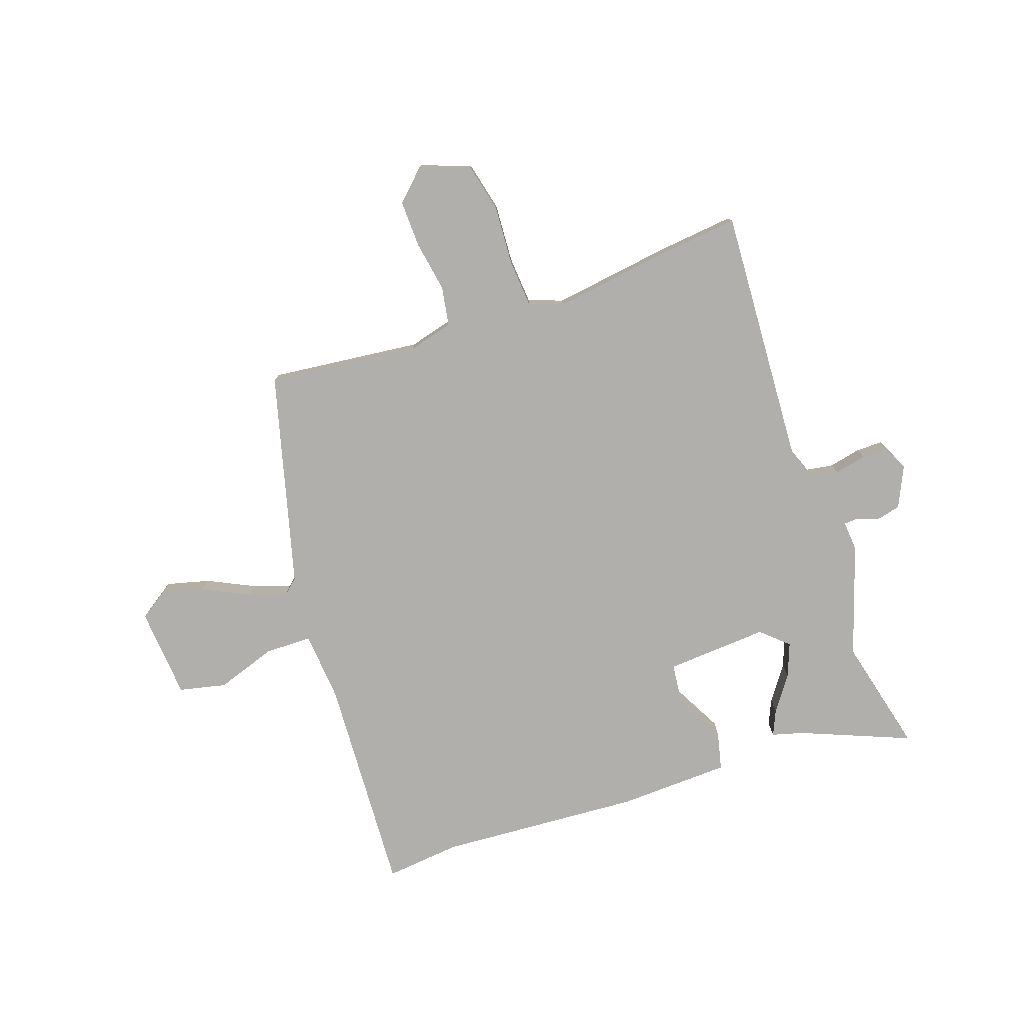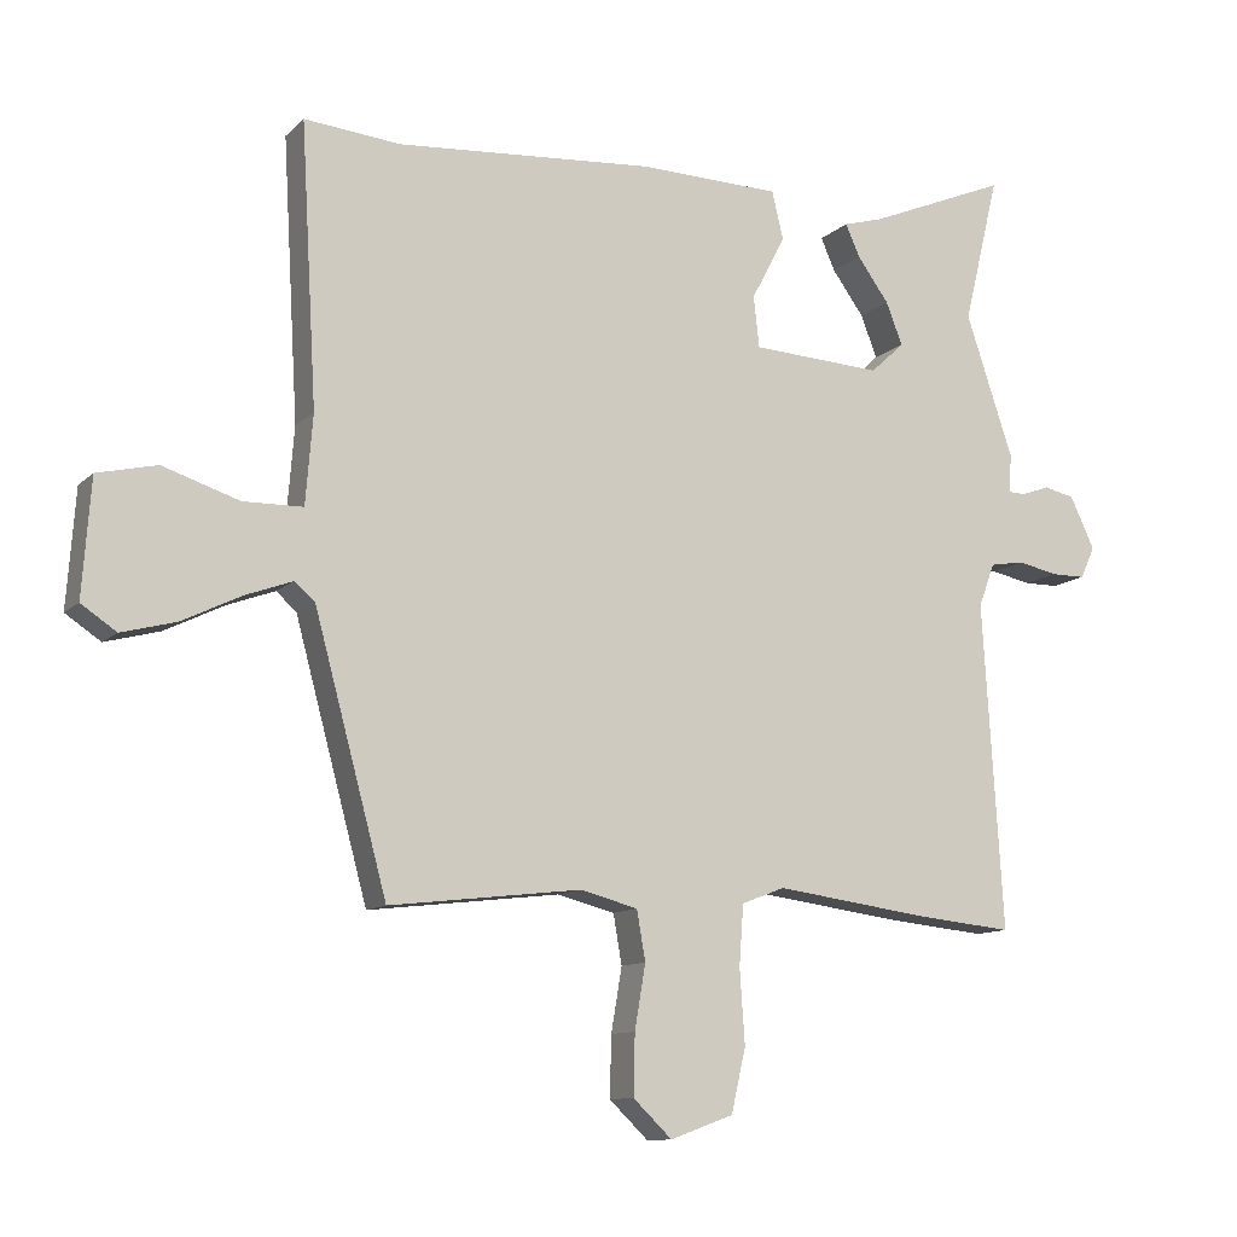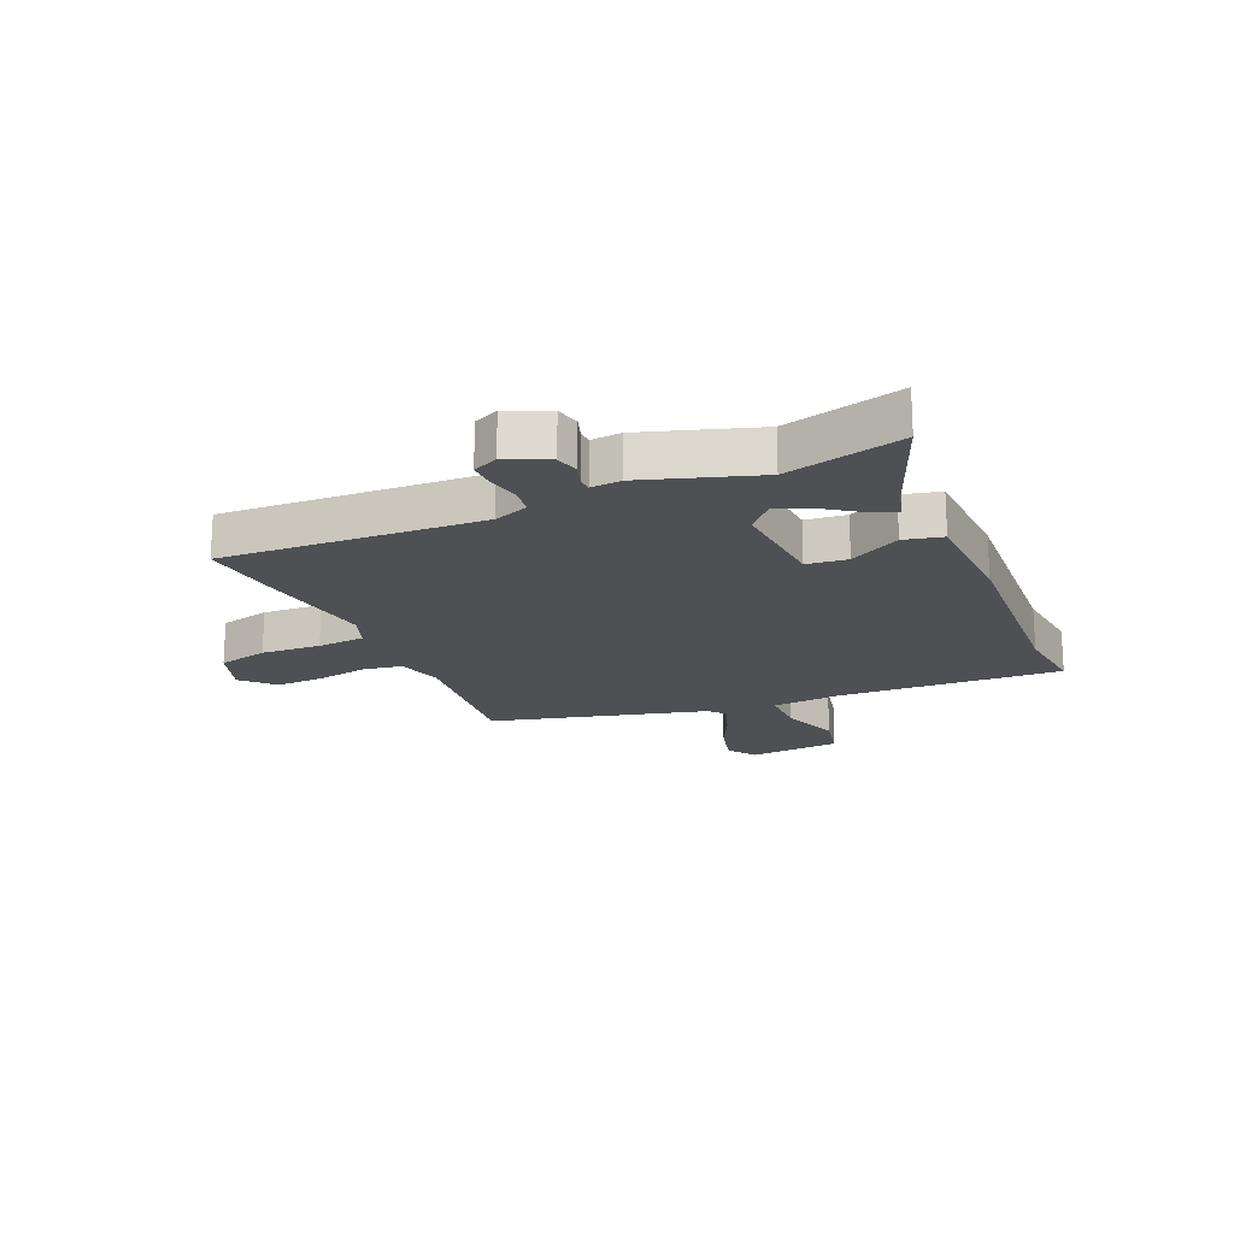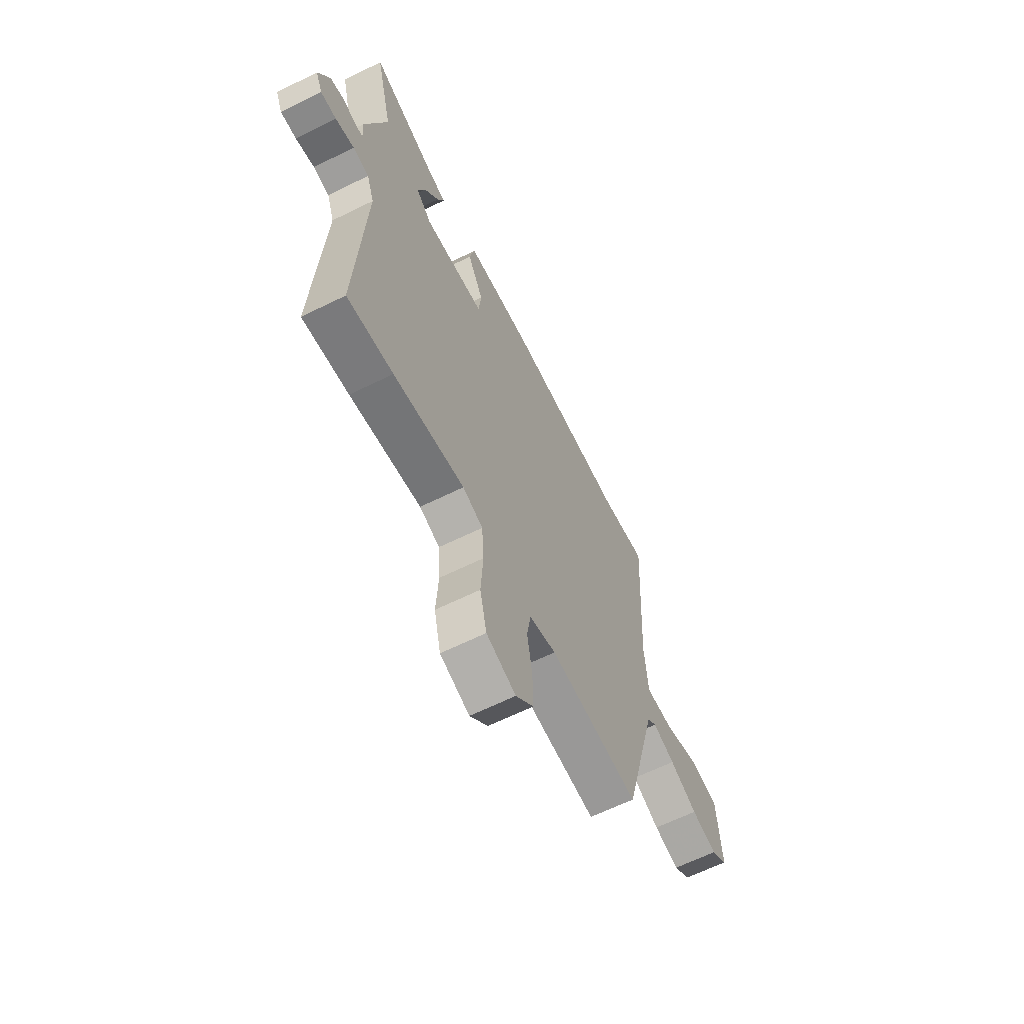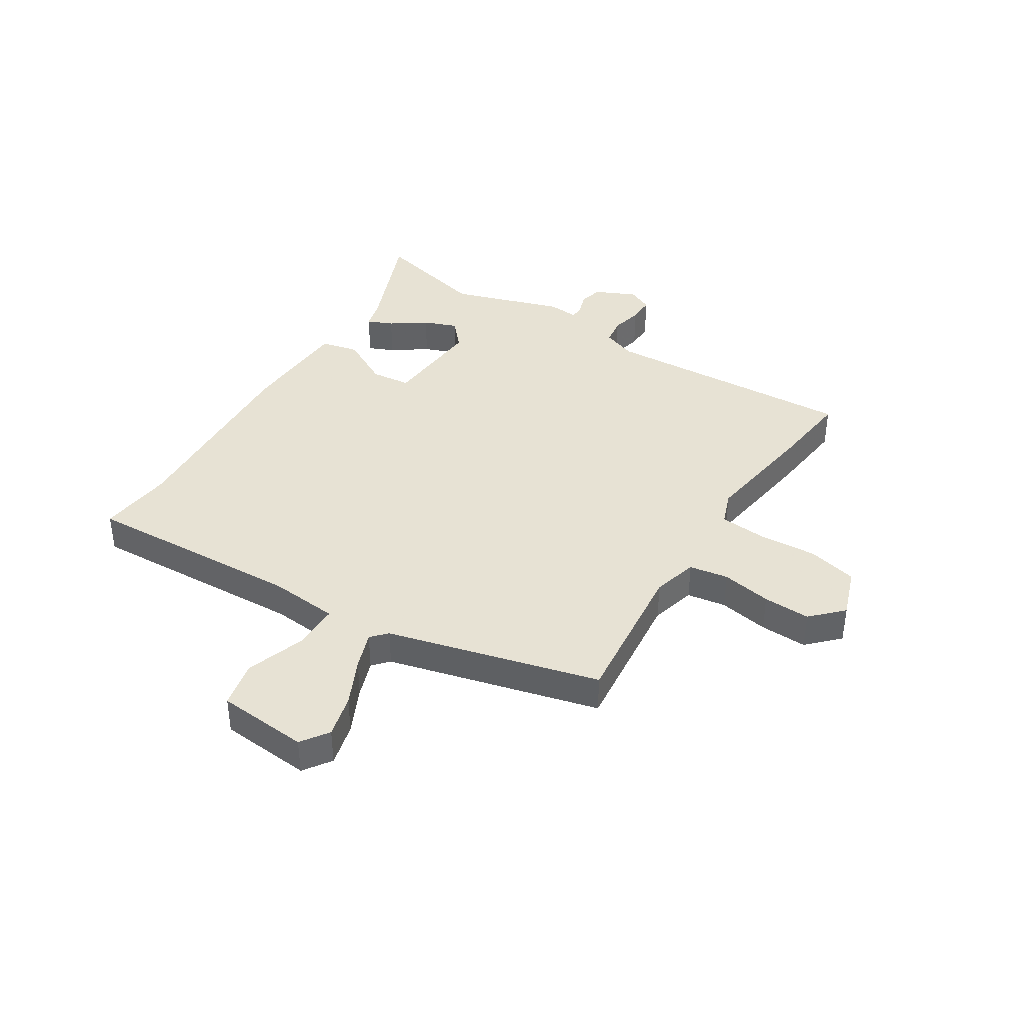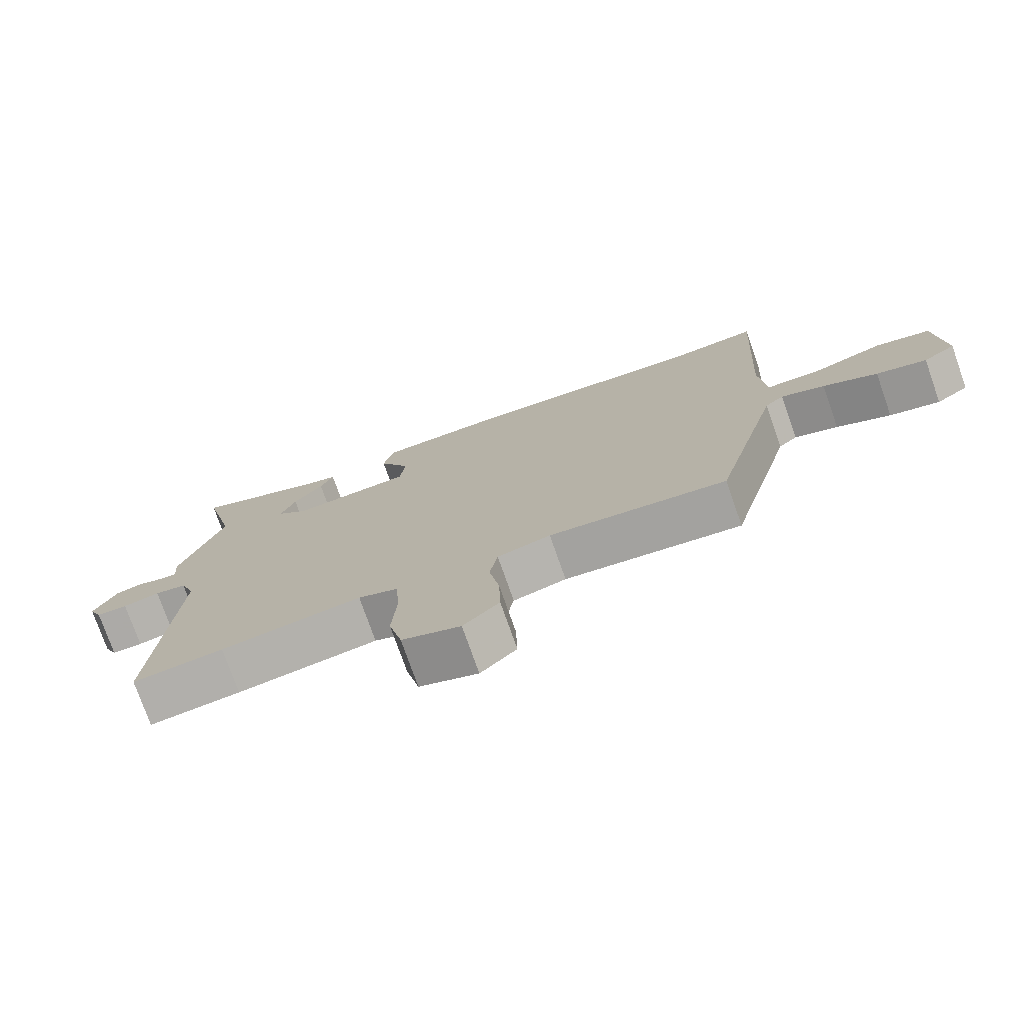
<metadata>
{"format":"obj","ext":"obj","renderer":"f3d","projection":"perspective","resolution":1024,"background":"white","views":[{"elev":-78.2,"azim":-160.6,"up":"+Y"},{"elev":-10.9,"azim":154.2,"up":"+Z"},{"elev":-19.0,"azim":-65.8,"up":"+Y"},{"elev":-63.2,"azim":-63.4,"up":"+Z"},{"elev":39.7,"azim":122.8,"up":"+Y"},{"elev":-76.0,"azim":19.4,"up":"+Z"}]}
</metadata>
<code>
v 0.403 0.07 0.491
v 0.536 0.07 0.504
v 0.514 0.07 0.116
v 0.524 0.07 -0.008
v 0.607 0.07 -0.009
v 0.713 0.07 0.026
v 0.796 0.07 0.007
v 0.808 0.07 -0.155
v 0.759 0.07 -0.188
v 0.683 0.07 -0.168
v 0.601 0.07 -0.128
v 0.535 0.07 -0.104
v 0.507 0.07 -0.129
v 0.406 0.07 -0.504
v 0.139 0.07 -0.473
v 0.059 0.07 -0.494
v 0.047 0.07 -0.563
v 0.062 0.07 -0.652
v 0.064 0.07 -0.736
v 0.01 0.07 -0.788
v -0.078 0.07 -0.756
v -0.098 0.07 -0.668
v -0.091 0.07 -0.564
v -0.097 0.07 -0.481
v -0.157 0.07 -0.458
v -0.369 0.07 -0.487
v -0.506 0.07 -0.501
v -0.478 0.07 -0.048
v -0.5 0.07 0.012
v -0.548 0.07 0.02
v -0.604 0.07 0.008
v -0.651 0.07 0.008
v -0.671 0.07 0.052
v -0.637 0.07 0.124
v -0.595 0.07 0.134
v -0.555 0.07 0.12
v -0.531 0.07 0.121
v -0.535 0.07 0.174
v -0.469 0.07 0.371
v -0.518 0.07 0.575
v -0.324 0.07 0.495
v -0.27 0.07 0.48
v -0.29 0.07 0.435
v -0.334 0.07 0.374
v -0.357 0.07 0.315
v -0.31 0.07 0.272
v -0.129 0.07 0.283
v -0.121 0.07 0.354
v -0.168 0.07 0.443
v -0.152 0.07 0.51
v 0.046 0.07 0.516
v 0.403 0 0.491
v 0.536 0 0.504
v 0.514 0 0.116
v 0.524 0 -0.008
v 0.607 0 -0.009
v 0.713 0 0.026
v 0.796 0 0.007
v 0.808 0 -0.155
v 0.759 0 -0.188
v 0.683 0 -0.168
v 0.601 0 -0.128
v 0.535 0 -0.104
v 0.507 0 -0.129
v 0.406 0 -0.504
v 0.139 0 -0.473
v 0.059 0 -0.494
v 0.047 0 -0.563
v 0.062 0 -0.652
v 0.064 0 -0.736
v 0.01 0 -0.788
v -0.078 0 -0.756
v -0.098 0 -0.668
v -0.091 0 -0.564
v -0.097 0 -0.481
v -0.157 0 -0.458
v -0.369 0 -0.487
v -0.506 0 -0.501
v -0.478 0 -0.048
v -0.5 0 0.012
v -0.548 0 0.02
v -0.604 0 0.008
v -0.651 0 0.008
v -0.671 0 0.052
v -0.637 0 0.124
v -0.595 0 0.134
v -0.555 0 0.12
v -0.531 0 0.121
v -0.535 0 0.174
v -0.469 0 0.371
v -0.518 0 0.575
v -0.324 0 0.495
v -0.27 0 0.48
v -0.29 0 0.435
v -0.334 0 0.374
v -0.357 0 0.315
v -0.31 0 0.272
v -0.129 0 0.283
v -0.121 0 0.354
v -0.168 0 0.443
v -0.152 0 0.51
v 0.046 0 0.516
f 48 49 50 51
f 47 48 51 1
f 41 42 43 44
f 39 40 41 44
f 37 38 39 44
f 37 44 45
f 33 34 35 36
f 33 36 37
f 30 31 32 33
f 29 30 33 37
f 28 29 37 45
f 25 26 27 28
f 24 25 28 45
f 20 21 22 23
f 20 23 24
f 17 18 19 20
f 17 20 24 45
f 13 14 15
f 13 15 16
f 12 13 16
f 8 9 10 11
f 8 11 12
f 5 6 7 8
f 4 5 8 12
f 47 1 2 3
f 46 47 3 4
f 16 17 45 46
f 4 12 16 46
f 102 101 100 99
f 52 102 99 98
f 95 94 93 92
f 95 92 91 90
f 95 90 89 88
f 96 95 88
f 87 86 85 84
f 88 87 84
f 84 83 82 81
f 88 84 81 80
f 96 88 80 79
f 79 78 77 76
f 96 79 76 75
f 74 73 72 71
f 75 74 71
f 71 70 69 68
f 96 75 71 68
f 66 65 64
f 67 66 64
f 67 64 63
f 62 61 60 59
f 63 62 59
f 59 58 57 56
f 63 59 56 55
f 54 53 52 98
f 55 54 98 97
f 97 96 68 67
f 97 67 63 55
f 1 52 53 2
f 2 53 54 3
f 3 54 55 4
f 4 55 56 5
f 5 56 57 6
f 6 57 58 7
f 7 58 59 8
f 8 59 60 9
f 9 60 61 10
f 10 61 62 11
f 11 62 63 12
f 12 63 64 13
f 13 64 65 14
f 14 65 66 15
f 15 66 67 16
f 16 67 68 17
f 17 68 69 18
f 18 69 70 19
f 19 70 71 20
f 20 71 72 21
f 21 72 73 22
f 22 73 74 23
f 23 74 75 24
f 24 75 76 25
f 25 76 77 26
f 26 77 78 27
f 27 78 79 28
f 28 79 80 29
f 29 80 81 30
f 30 81 82 31
f 31 82 83 32
f 32 83 84 33
f 33 84 85 34
f 34 85 86 35
f 35 86 87 36
f 36 87 88 37
f 37 88 89 38
f 38 89 90 39
f 39 90 91 40
f 40 91 92 41
f 41 92 93 42
f 42 93 94 43
f 43 94 95 44
f 44 95 96 45
f 45 96 97 46
f 46 97 98 47
f 47 98 99 48
f 48 99 100 49
f 49 100 101 50
f 50 101 102 51
f 51 102 52 1

</code>
